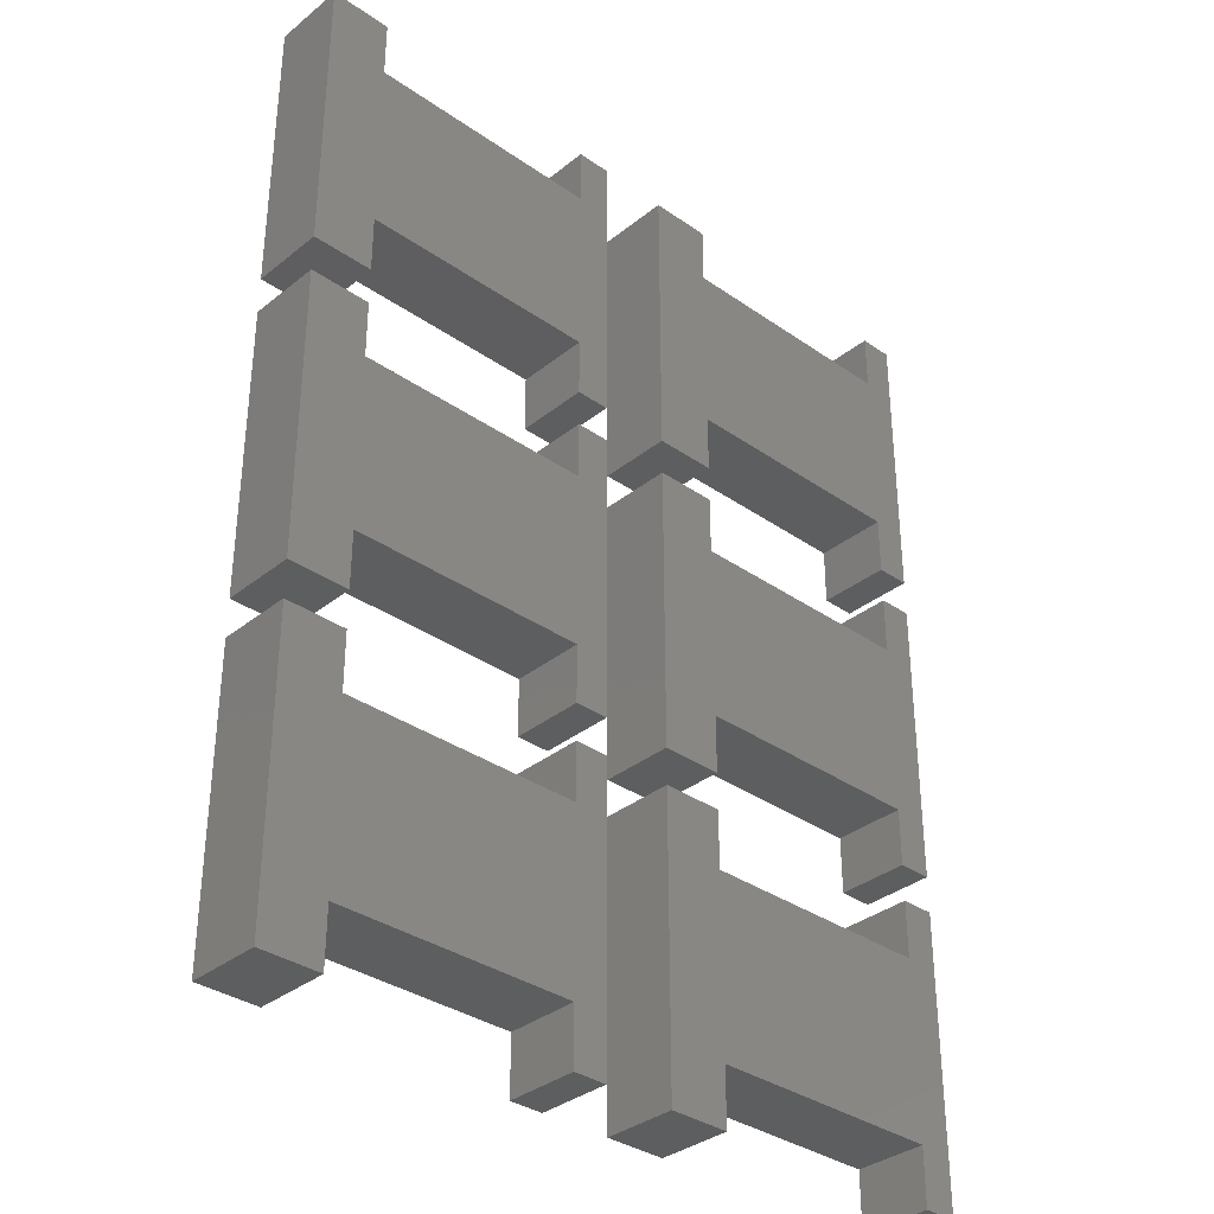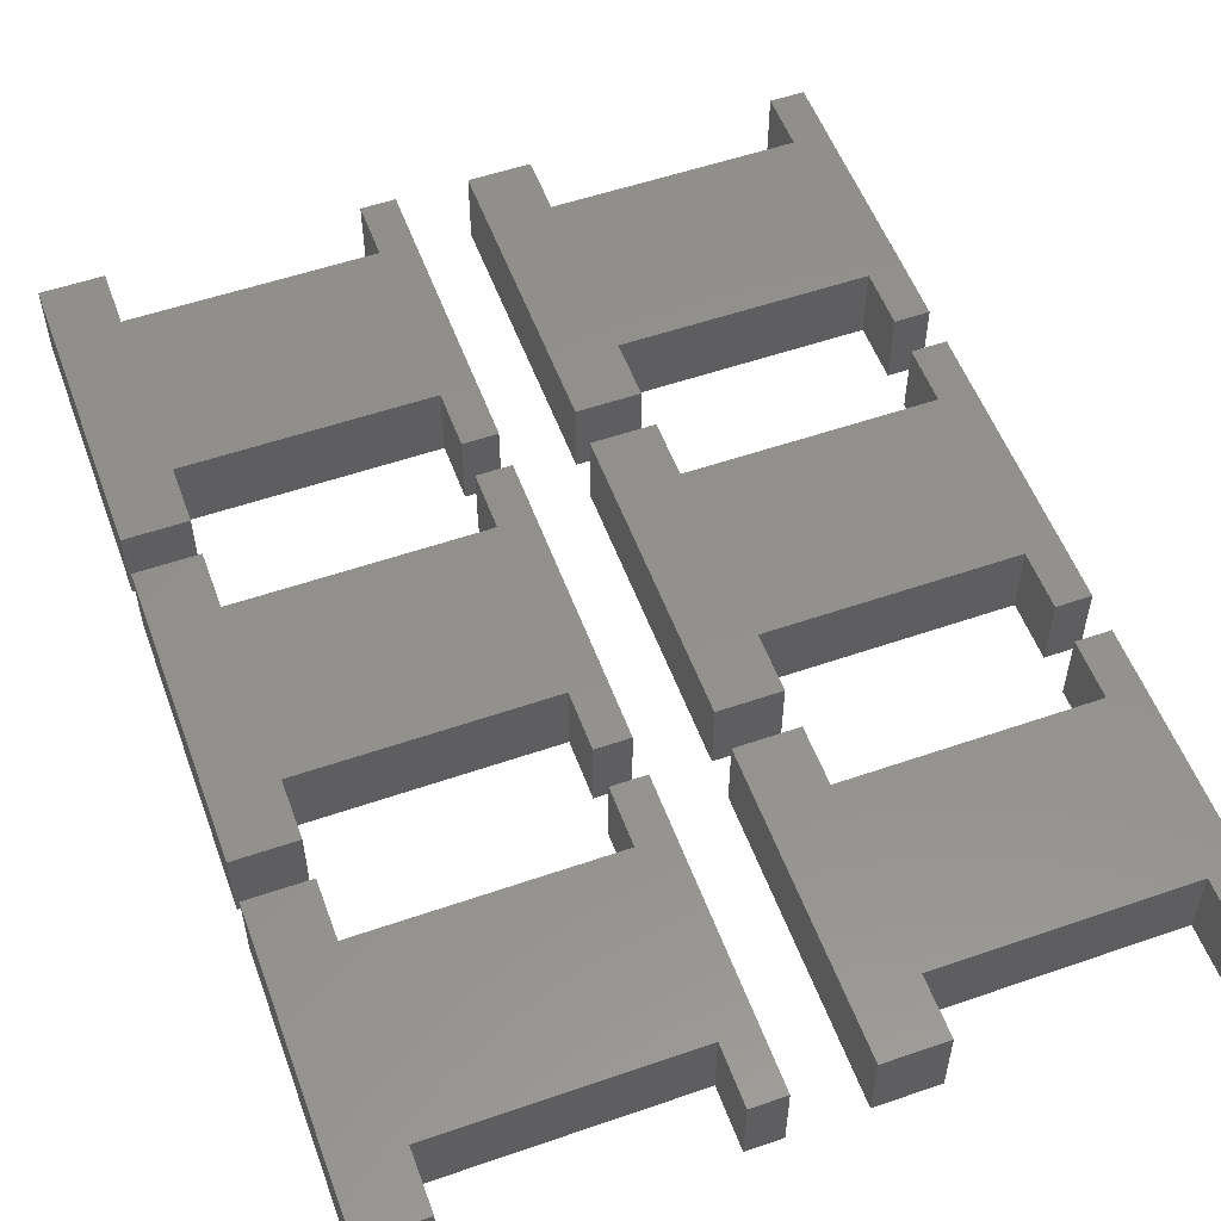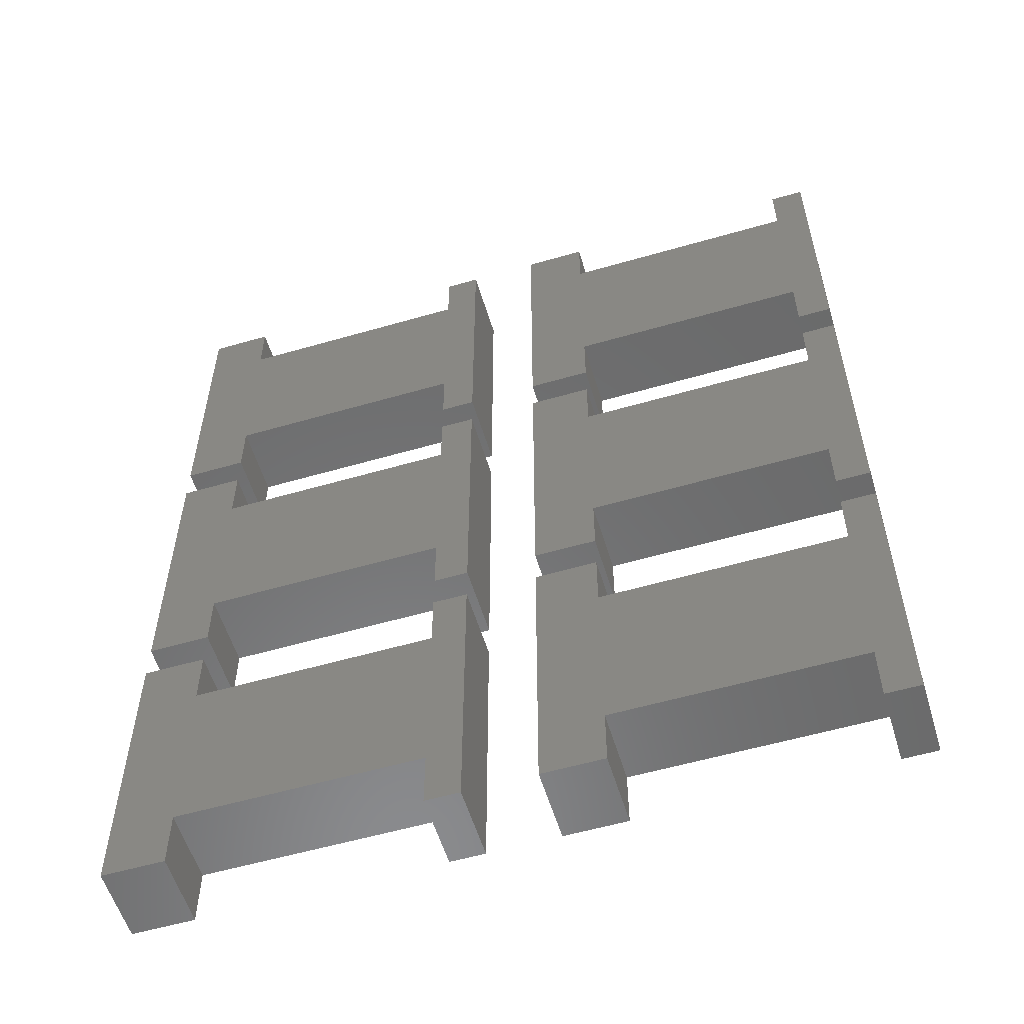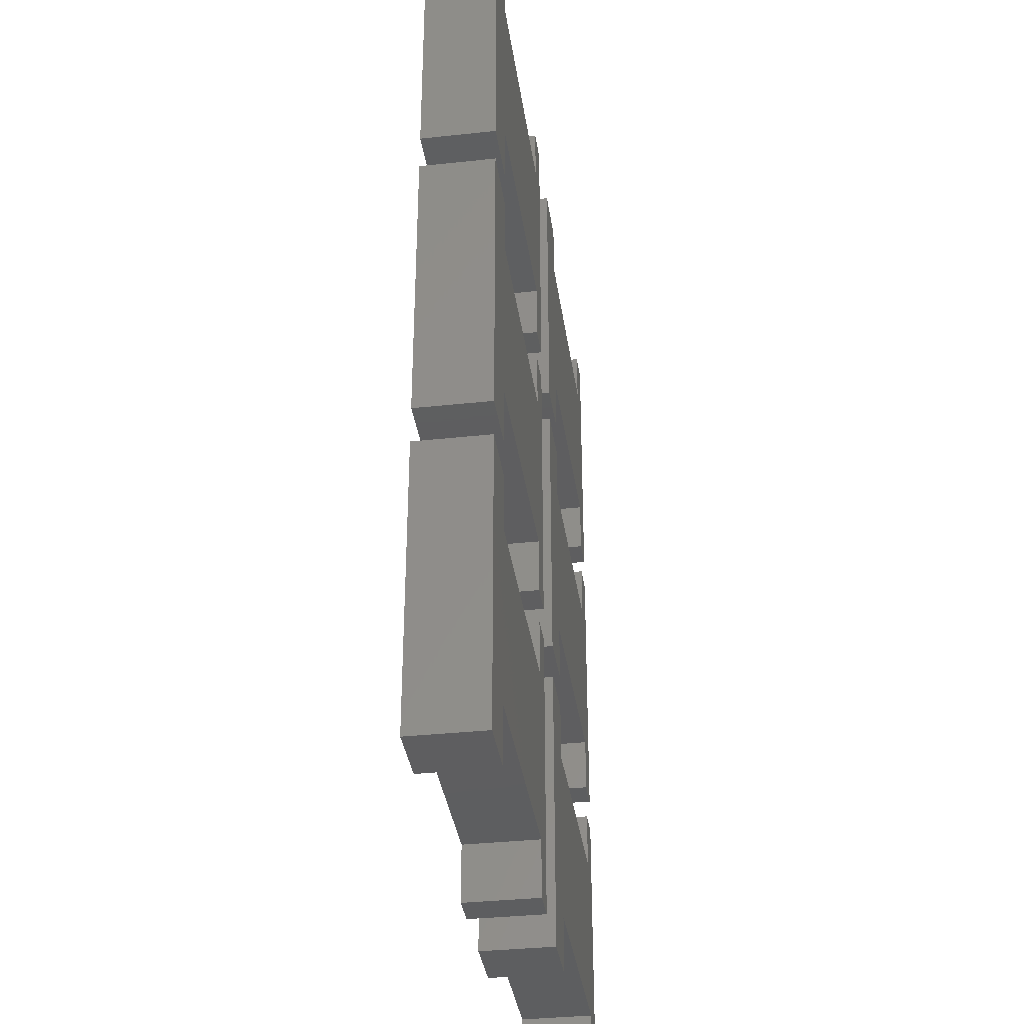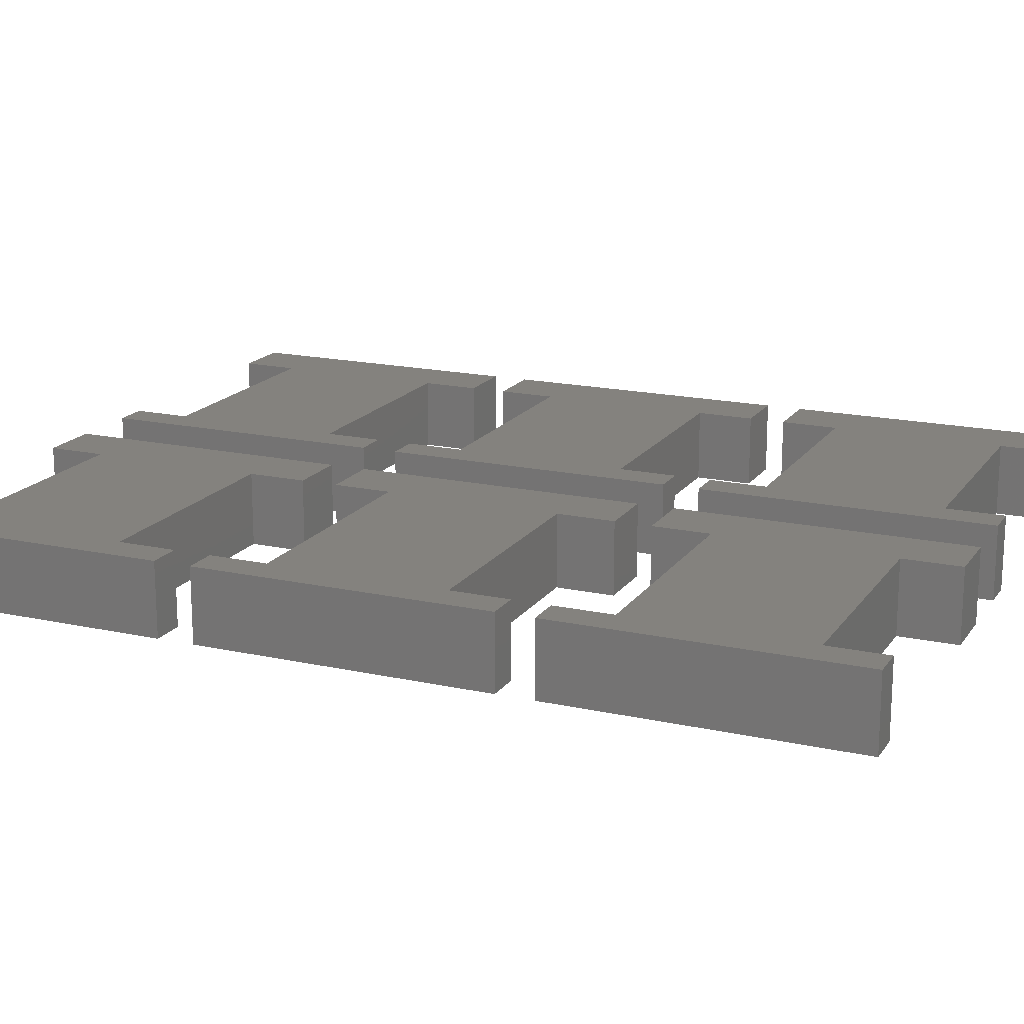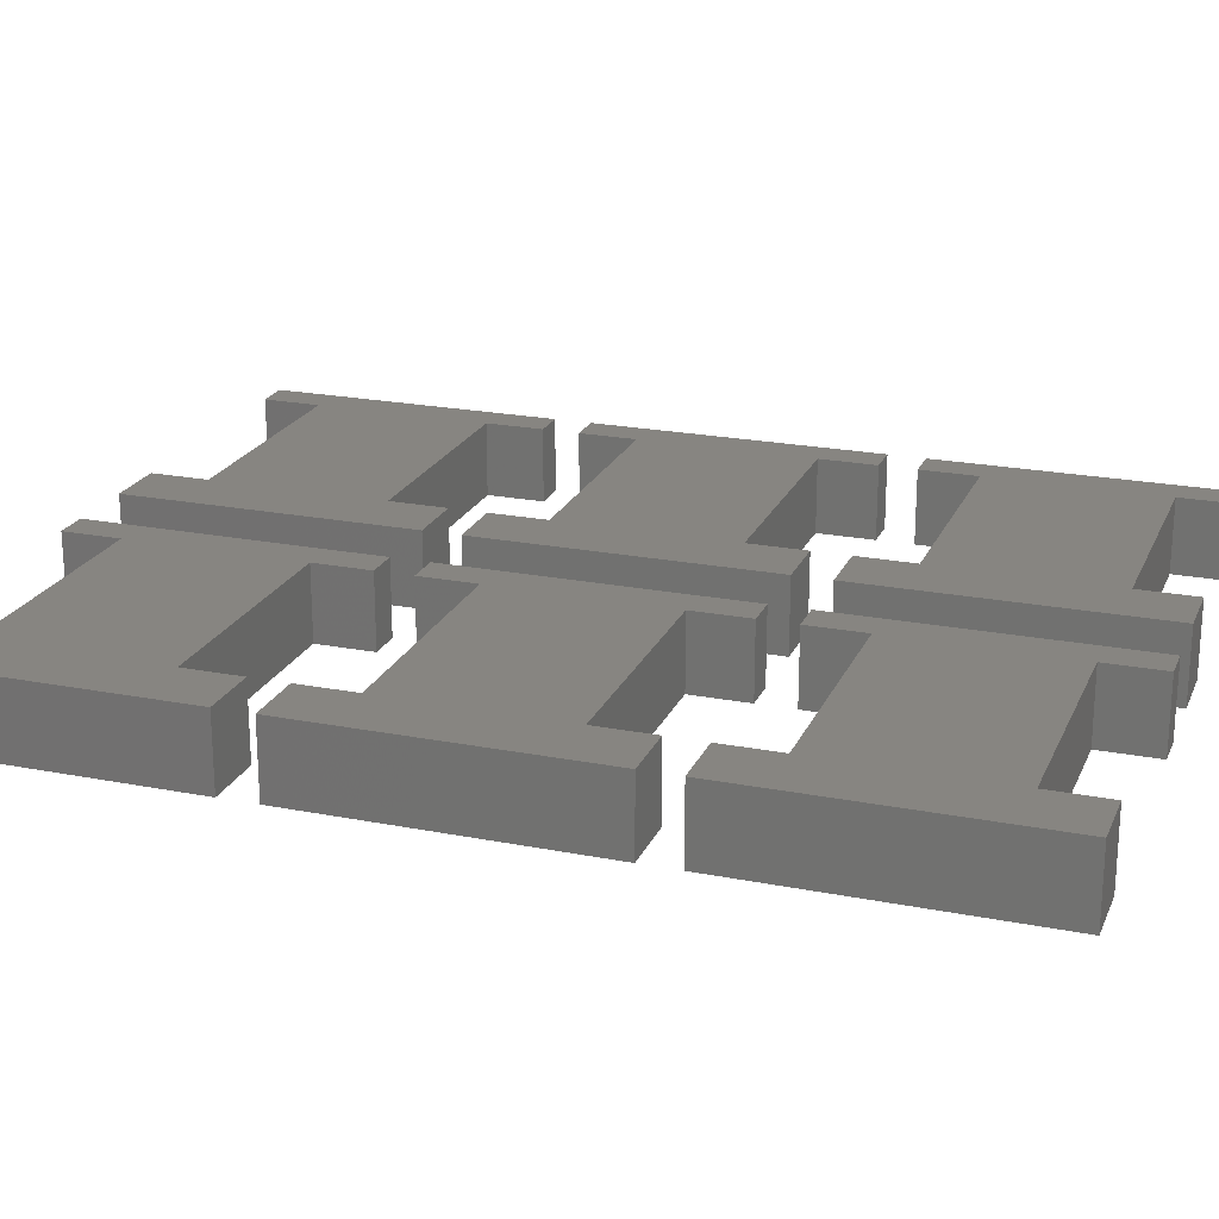
<metadata>
{"format":"stl","ext":"stl","renderer":"f3d","projection":"perspective","resolution":1024,"background":"white","views":[{"elev":-34.5,"azim":136.9,"up":"+Y"},{"elev":54.6,"azim":159.9,"up":"+Z"},{"elev":-56.7,"azim":-163.2,"up":"+Y"},{"elev":-35.7,"azim":98.1,"up":"+Y"},{"elev":17.3,"azim":-66.2,"up":"+Z"},{"elev":21.6,"azim":109.1,"up":"+Z"}]}
</metadata>
<code>
# stl→obj: 144 verts, 264 faces
v -45.39 21 10
v -45.39 13.07 10
v -45.39 21 2.22e-15
v -45.39 13.07 2.22e-15
v -12.79 13.07 10
v -12.79 13.07 2.22e-15
v -12.79 21 10
v -12.79 21 2.22e-15
v -4.5 21 10
v -12.79 -11.07 10
v -4.5 -19 10
v -12.79 -19 10
v -45.39 -11.07 10
v -50 -19 10
v -50 21 10
v -45.39 -19 10
v -50 21 2.22e-15
v -45.39 -19 1.11e-14
v -45.39 -11.07 1.11e-14
v -12.79 -11.07 1.11e-14
v -12.79 -19 1.11e-14
v -4.5 -19 1.11e-14
v -50 -19 1.11e-14
v -4.5 21 2.22e-15
v -45.39 66 10
v -45.39 58.08 10
v -45.39 66 2.22e-15
v -45.39 58.08 2.22e-15
v -12.79 58.08 10
v -12.79 58.08 2.22e-15
v -12.79 66 10
v -12.79 66 2.22e-15
v -4.5 66 10
v -12.79 33.92 10
v -4.5 26 10
v -12.79 26 10
v -45.39 33.92 10
v -50 26 10
v -50 66 10
v -45.39 26 10
v -50 66 2.22e-15
v -45.39 26 1.11e-14
v -45.39 33.92 1.11e-14
v -12.79 33.92 1.11e-14
v -12.79 26 1.11e-14
v -4.5 26 1.11e-14
v -50 26 1.11e-14
v -4.5 66 2.22e-15
v -45.39 -24 10
v -45.39 -31.93 10
v -45.39 -24 2.22e-15
v -45.39 -31.93 2.22e-15
v -12.79 -31.93 10
v -12.79 -31.93 2.22e-15
v -12.79 -24 10
v -12.79 -24 2.22e-15
v -4.5 -24 10
v -12.79 -56.08 10
v -4.5 -64 10
v -12.79 -64 10
v -45.39 -56.08 10
v -50 -64 10
v -50 -24 10
v -45.39 -64 10
v -50 -24 2.22e-15
v -45.39 -64 1.11e-14
v -45.39 -56.08 1.11e-14
v -12.79 -56.08 1.11e-14
v -12.79 -64 1.11e-14
v -4.5 -64 1.11e-14
v -50 -64 1.11e-14
v -4.5 -24 2.22e-15
v 9.61 21 10
v 9.61 13.07 10
v 9.61 21 2.22e-15
v 9.61 13.07 2.22e-15
v 42.21 13.07 10
v 42.21 13.07 2.22e-15
v 42.21 21 10
v 42.21 21 2.22e-15
v 50.5 21 10
v 42.21 -11.07 10
v 50.5 -19 10
v 42.21 -19 10
v 9.61 -11.07 10
v 5 -19 10
v 5 21 10
v 9.61 -19 10
v 5 21 2.22e-15
v 9.61 -19 1.11e-14
v 9.61 -11.07 1.11e-14
v 42.21 -11.07 1.11e-14
v 42.21 -19 1.11e-14
v 50.5 -19 1.11e-14
v 5 -19 1.11e-14
v 50.5 21 2.22e-15
v 9.61 -24 10
v 9.61 -31.93 10
v 9.61 -24 2.22e-15
v 9.61 -31.93 2.22e-15
v 42.21 -31.93 10
v 42.21 -31.93 2.22e-15
v 42.21 -24 10
v 42.21 -24 2.22e-15
v 50.5 -24 10
v 42.21 -56.08 10
v 50.5 -64 10
v 42.21 -64 10
v 9.61 -56.08 10
v 5 -64 10
v 5 -24 10
v 9.61 -64 10
v 5 -24 2.22e-15
v 9.61 -64 1.11e-14
v 9.61 -56.08 1.11e-14
v 42.21 -56.08 1.11e-14
v 42.21 -64 1.11e-14
v 50.5 -64 1.11e-14
v 5 -64 1.11e-14
v 50.5 -24 2.22e-15
v 9.61 66 10
v 9.61 58.08 10
v 9.61 66 2.22e-15
v 9.61 58.08 2.22e-15
v 42.21 58.08 10
v 42.21 58.08 2.22e-15
v 42.21 66 10
v 42.21 66 2.22e-15
v 50.5 66 10
v 42.21 33.92 10
v 50.5 26 10
v 42.21 26 10
v 9.61 33.92 10
v 5 26 10
v 5 66 10
v 9.61 26 10
v 5 66 2.22e-15
v 9.61 26 1.11e-14
v 9.61 33.92 1.11e-14
v 42.21 33.92 1.11e-14
v 42.21 26 1.11e-14
v 50.5 26 1.11e-14
v 5 26 1.11e-14
v 50.5 66 2.22e-15
f 1 2 3
f 3 2 4
f 2 5 4
f 4 5 6
f 5 7 6
f 6 7 8
f 7 5 9
f 9 5 10
f 9 10 11
f 11 10 12
f 10 5 13
f 13 5 2
f 13 2 14
f 14 2 15
f 15 2 1
f 14 16 13
f 3 17 1
f 1 17 15
f 18 19 16
f 16 19 13
f 19 20 13
f 13 20 10
f 20 21 10
f 10 21 12
f 21 22 12
f 12 22 11
f 16 14 18
f 18 14 23
f 7 9 8
f 8 9 24
f 8 24 6
f 6 24 22
f 6 22 20
f 20 22 21
f 6 20 4
f 4 20 19
f 4 19 17
f 17 19 23
f 23 19 18
f 17 3 4
f 14 15 23
f 23 15 17
f 22 24 11
f 11 24 9
f 25 26 27
f 27 26 28
f 26 29 28
f 28 29 30
f 29 31 30
f 30 31 32
f 31 29 33
f 33 29 34
f 33 34 35
f 35 34 36
f 34 29 37
f 37 29 26
f 37 26 38
f 38 26 39
f 39 26 25
f 38 40 37
f 27 41 25
f 25 41 39
f 42 43 40
f 40 43 37
f 43 44 37
f 37 44 34
f 44 45 34
f 34 45 36
f 45 46 36
f 36 46 35
f 40 38 42
f 42 38 47
f 31 33 32
f 32 33 48
f 32 48 30
f 30 48 46
f 30 46 44
f 44 46 45
f 30 44 28
f 28 44 43
f 28 43 41
f 41 43 47
f 47 43 42
f 41 27 28
f 38 39 47
f 47 39 41
f 46 48 35
f 35 48 33
f 49 50 51
f 51 50 52
f 50 53 52
f 52 53 54
f 53 55 54
f 54 55 56
f 55 53 57
f 57 53 58
f 57 58 59
f 59 58 60
f 58 53 61
f 61 53 50
f 61 50 62
f 62 50 63
f 63 50 49
f 62 64 61
f 51 65 49
f 49 65 63
f 66 67 64
f 64 67 61
f 67 68 61
f 61 68 58
f 68 69 58
f 58 69 60
f 69 70 60
f 60 70 59
f 64 62 66
f 66 62 71
f 55 57 56
f 56 57 72
f 56 72 54
f 54 72 70
f 54 70 68
f 68 70 69
f 54 68 52
f 52 68 67
f 52 67 65
f 65 67 71
f 71 67 66
f 65 51 52
f 62 63 71
f 71 63 65
f 70 72 59
f 59 72 57
f 73 74 75
f 75 74 76
f 74 77 76
f 76 77 78
f 77 79 78
f 78 79 80
f 79 77 81
f 81 77 82
f 81 82 83
f 83 82 84
f 82 77 85
f 85 77 74
f 85 74 86
f 86 74 87
f 87 74 73
f 86 88 85
f 75 89 73
f 73 89 87
f 90 91 88
f 88 91 85
f 91 92 85
f 85 92 82
f 92 93 82
f 82 93 84
f 93 94 84
f 84 94 83
f 88 86 90
f 90 86 95
f 79 81 80
f 80 81 96
f 80 96 78
f 78 96 94
f 78 94 92
f 92 94 93
f 78 92 76
f 76 92 91
f 76 91 89
f 89 91 95
f 95 91 90
f 89 75 76
f 86 87 95
f 95 87 89
f 94 96 83
f 83 96 81
f 97 98 99
f 99 98 100
f 98 101 100
f 100 101 102
f 101 103 102
f 102 103 104
f 103 101 105
f 105 101 106
f 105 106 107
f 107 106 108
f 106 101 109
f 109 101 98
f 109 98 110
f 110 98 111
f 111 98 97
f 110 112 109
f 99 113 97
f 97 113 111
f 114 115 112
f 112 115 109
f 115 116 109
f 109 116 106
f 116 117 106
f 106 117 108
f 117 118 108
f 108 118 107
f 112 110 114
f 114 110 119
f 103 105 104
f 104 105 120
f 104 120 102
f 102 120 118
f 102 118 116
f 116 118 117
f 102 116 100
f 100 116 115
f 100 115 113
f 113 115 119
f 119 115 114
f 113 99 100
f 110 111 119
f 119 111 113
f 118 120 107
f 107 120 105
f 121 122 123
f 123 122 124
f 122 125 124
f 124 125 126
f 125 127 126
f 126 127 128
f 127 125 129
f 129 125 130
f 129 130 131
f 131 130 132
f 130 125 133
f 133 125 122
f 133 122 134
f 134 122 135
f 135 122 121
f 134 136 133
f 123 137 121
f 121 137 135
f 138 139 136
f 136 139 133
f 139 140 133
f 133 140 130
f 140 141 130
f 130 141 132
f 141 142 132
f 132 142 131
f 136 134 138
f 138 134 143
f 127 129 128
f 128 129 144
f 128 144 126
f 126 144 142
f 126 142 140
f 140 142 141
f 126 140 124
f 124 140 139
f 124 139 137
f 137 139 143
f 143 139 138
f 137 123 124
f 134 135 143
f 143 135 137
f 142 144 131
f 131 144 129

</code>
